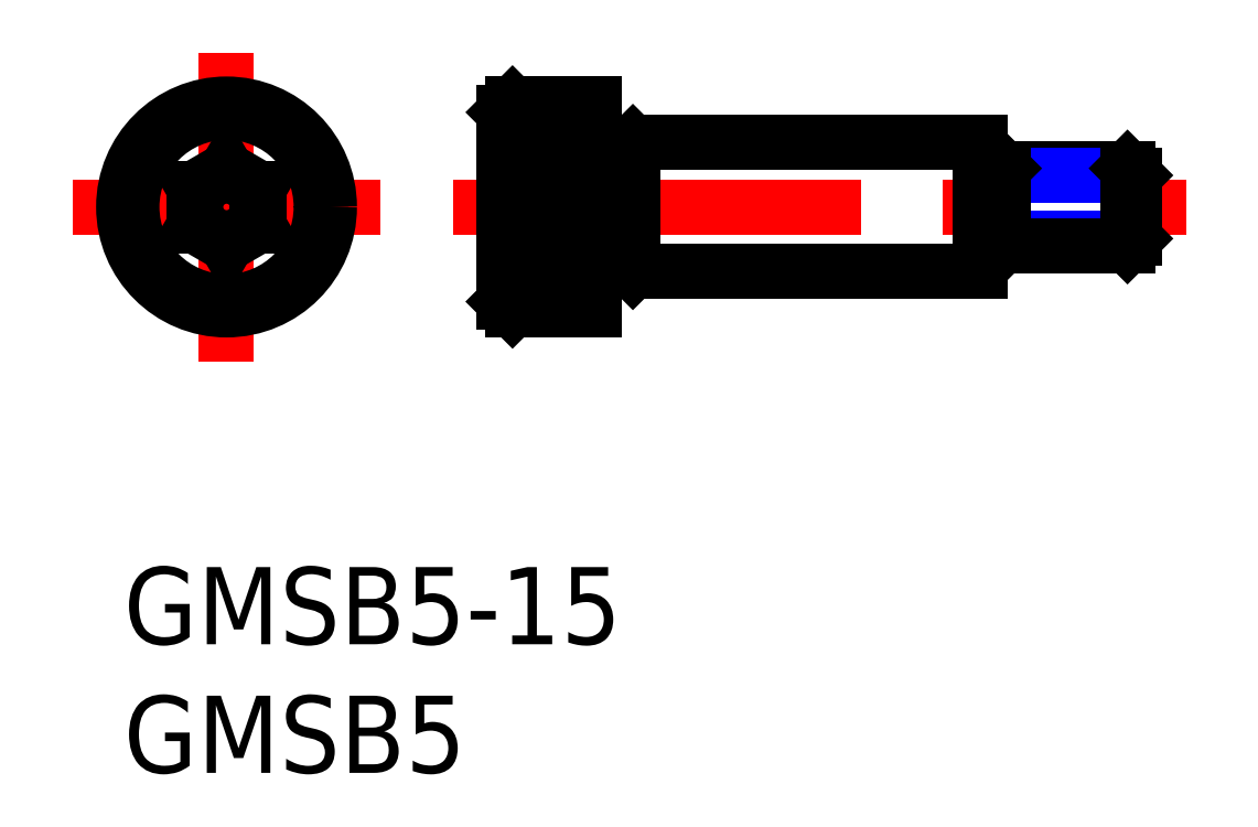
<metadata>
{"format":"dxf","ext":"dxf","renderer":"ezdxf+matplotlib","layout":"modelspace","background":"white","min_lineweight":24,"dpi":150}
</metadata>
<code>
0
SECTION
2
ENTITIES
0
INSERT
8
MSM_CONTINUOUS
2
*U13
10
0
20
0
30
0
0
INSERT
8
MSM_CONTINUOUS
2
*U14
10
0
20
0
30
0
0
LINE
8
MSM_CENTER
10
-2
20
14
30
0
11
10
21
14
31
0
0
LINE
8
MSM_CENTER
10
4
20
8
30
0
11
4
21
20
31
0
0
CIRCLE
8
MSM_CONTINUOUS
10
4
20
14
30
0
40
1.2
0
CIRCLE
8
MSM_CONTINUOUS
10
4
20
14
30
0
40
4
0
CIRCLE
8
MSM_CONTINUOUS
10
4
20
14
30
0
40
3.68
0
LINE
8
MSM_CONTINUOUS
10
5.25
20
14.72
30
0
11
5.25
21
13.28
31
0
0
LINE
8
MSM_CONTINUOUS
10
5.25
20
13.28
30
0
11
4
21
12.56
31
0
0
LINE
8
MSM_CONTINUOUS
10
4
20
12.56
30
0
11
2.75
21
13.28
31
0
0
LINE
8
MSM_CONTINUOUS
10
2.75
20
13.28
30
0
11
2.75
21
14.72
31
0
0
LINE
8
MSM_CONTINUOUS
10
2.75
20
14.72
30
0
11
4
21
15.44
31
0
0
LINE
8
MSM_CONTINUOUS
10
4
20
15.44
30
0
11
5.25
21
14.72
31
0
0
LINE
8
MSM_DASHED
10
16.4
20
12.56
30
0
11
14.8
21
12.56
31
0
0
LINE
8
MSM_DASHED
10
16.4
20
15.44
30
0
11
14.8
21
15.44
31
0
0
LINE
8
MSM_DASHED
10
17.09
20
14
30
0
11
16.4
21
15.2
31
0
0
LINE
8
MSM_DASHED
10
16.4
20
12.8
30
0
11
17.09
21
14
31
0
0
LINE
8
MSM_DASHED
10
16.4
20
14.72
30
0
11
14.8
21
14.72
31
0
0
LINE
8
MSM_DASHED
10
16.4
20
15.44
30
0
11
16.4
21
12.56
31
0
0
LINE
8
MSM_DASHED
10
16.4
20
13.28
30
0
11
14.8
21
13.28
31
0
0
LINE
8
MSM_CENTER
10
12.8
20
14
30
0
11
41.3
21
14
31
0
0
LINE
8
MSM_CONTINUOUS
10
33.3
20
12.81
30
0
11
33.92
21
12.81
31
0
0
LINE
8
MSM_CONTINUOUS
10
33.92
20
15.19
30
0
11
33.3
21
15.19
31
0
0
LINE
8
MSM_CONTINUOUS
10
33.3
20
16.5
30
0
11
33.3
21
11.5
31
0
0
LINE
8
MSM_CONTINUOUS
10
19.8
20
11.5
30
0
11
33.3
21
11.5
31
0
0
LINE
8
MSM_CONTINUOUS
10
33.3
20
16.5
30
0
11
19.8
21
16.5
31
0
0
LINE
8
MSM_CONTINUOUS
10
18.3
20
18
30
0
11
18.3
21
10
31
0
0
LINE
8
MSM_CONTINUOUS
10
16.56
20
10
30
0
11
18.3
21
10
31
0
0
LINE
8
MSM_CONTINUOUS
10
18.3
20
18
30
0
11
16.56
21
18
31
0
0
LINE
8
MSM_CONTINUOUS
10
15.12
20
10
30
0
11
16.24
21
10
31
0
0
LINE
8
MSM_CONTINUOUS
10
16.24
20
18
30
0
11
15.12
21
18
31
0
0
LINE
8
MSM_CONTINUOUS
10
15.12
20
18
30
0
11
15.12
21
10
31
0
0
LINE
8
MSM_CONTINUOUS
10
14.8
20
17.68
30
0
11
14.8
21
10.32
31
0
0
LINE
8
MSM_CONTINUOUS
10
14.8
20
10.32
30
0
11
15.12
21
10
31
0
0
LINE
8
MSM_CONTINUOUS
10
15.12
20
18
30
0
11
14.8
21
17.68
31
0
0
LINE
8
MSM_CONTINUOUS
10
16.56
20
18
30
0
11
16.56
21
10
31
0
0
LINE
8
MSM_CONTINUOUS
10
16.24
20
18
30
0
11
16.24
21
10
31
0
0
ARC
8
MSM_CONTINUOUS
10
16.4
20
10
30
0
40
0.16
50
0
51
180
0
ARC
8
MSM_CONTINUOUS
10
16.4
20
18
30
0
40
0.16
50
180
51
0
0
LINE
8
MSM_CONTINUOUS
10
34.2
20
15.5
30
0
11
39.03
21
15.5
31
0
0
LINE
8
MSM_NARROW
10
33.92
20
15.23
30
0
11
39.3
21
15.23
31
0
0
LINE
8
MSM_NARROW
10
33.92
20
12.77
30
0
11
39.3
21
12.77
31
0
0
LINE
8
MSM_CONTINUOUS
10
34.2
20
12.5
30
0
11
39.03
21
12.5
31
0
0
LINE
8
MSM_CONTINUOUS
10
39.3
20
12.77
30
0
11
39.3
21
15.23
31
0
0
LINE
8
MSM_CONTINUOUS
10
39.3
20
15.23
30
0
11
39.03
21
15.5
31
0
0
LINE
8
MSM_CONTINUOUS
10
39.03
20
15.5
30
0
11
39.03
21
12.5
31
0
0
LINE
8
MSM_CONTINUOUS
10
39.03
20
12.5
30
0
11
39.3
21
12.77
31
0
0
LINE
8
MSM_CONTINUOUS
10
33.92
20
12.77
30
0
11
33.92
21
15.23
31
0
0
LINE
8
MSM_CONTINUOUS
10
33.92
20
15.23
30
0
11
34.2
21
15.5
31
0
0
LINE
8
MSM_CONTINUOUS
10
34.2
20
15.5
30
0
11
34.2
21
12.5
31
0
0
LINE
8
MSM_CONTINUOUS
10
34.2
20
12.5
30
0
11
33.92
21
12.77
31
0
0
LINE
8
MSM_CONTINUOUS
10
19.3
20
12
30
0
11
19.8
21
11.5
31
0
0
LINE
8
MSM_CONTINUOUS
10
19.8
20
16.5
30
0
11
19.3
21
16
31
0
0
LINE
8
MSM_CONTINUOUS
10
19.8
20
16.5
30
0
11
19.8
21
11.5
31
0
0
ARC
8
MSM_CONTINUOUS
10
19.12
20
11.2
30
0
40
0.817
50
77.03
51
176.8
0
ARC
8
MSM_CONTINUOUS
10
19.12
20
16.8
30
0
40
0.817
50
183.2
51
283
0
LINE
8
MSM_CONTINUOUS
10
19.3
20
16
30
0
11
19.3
21
12
31
0
0
ENDSEC
0
EOF

</code>
